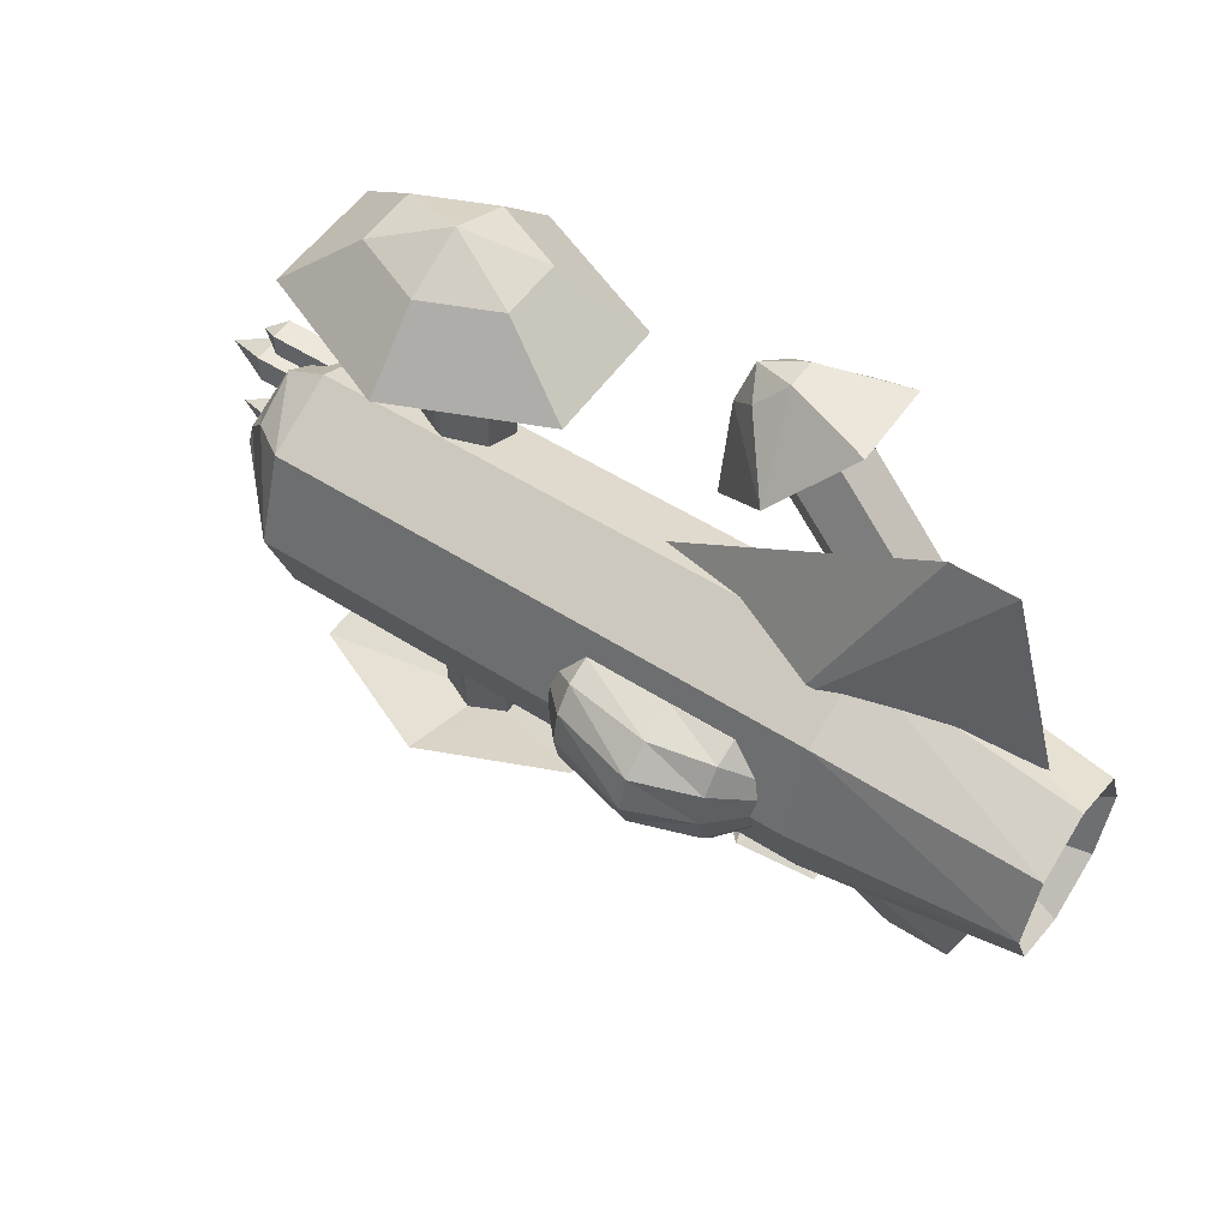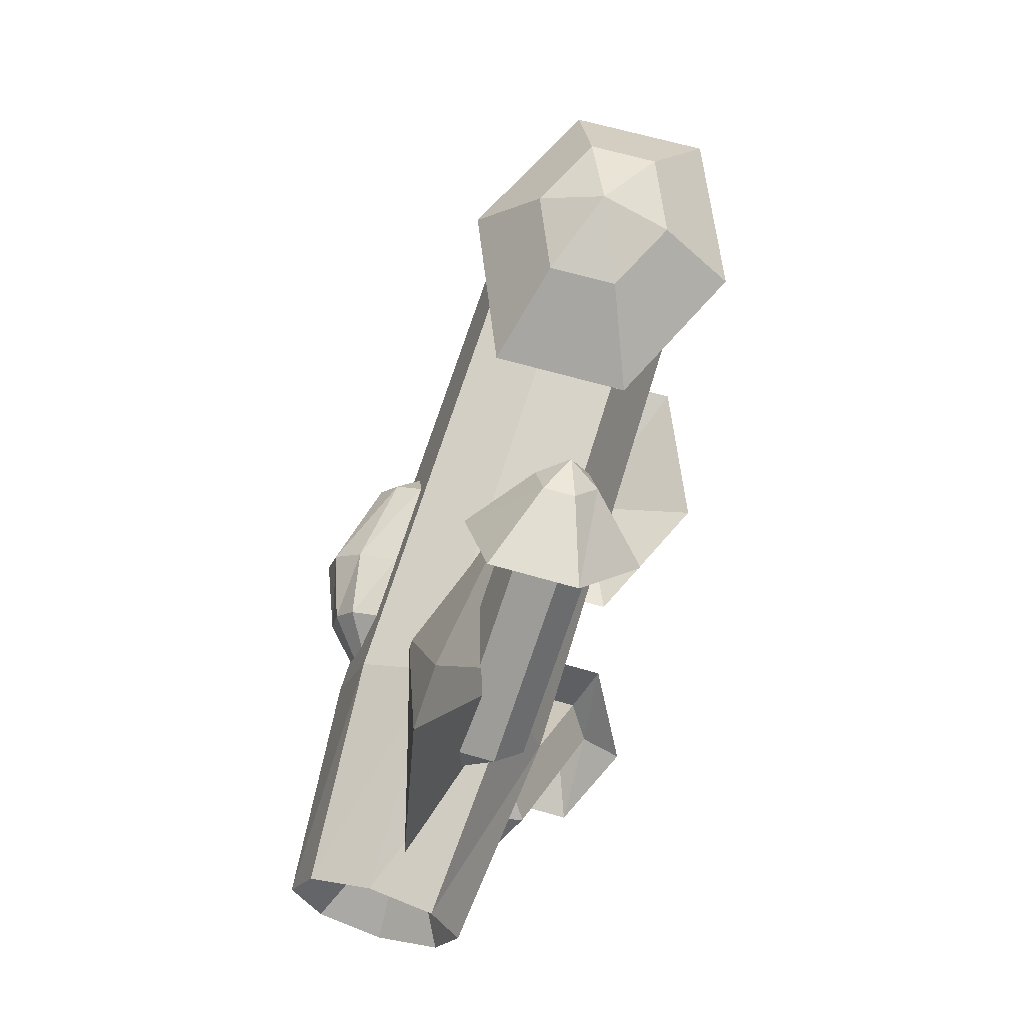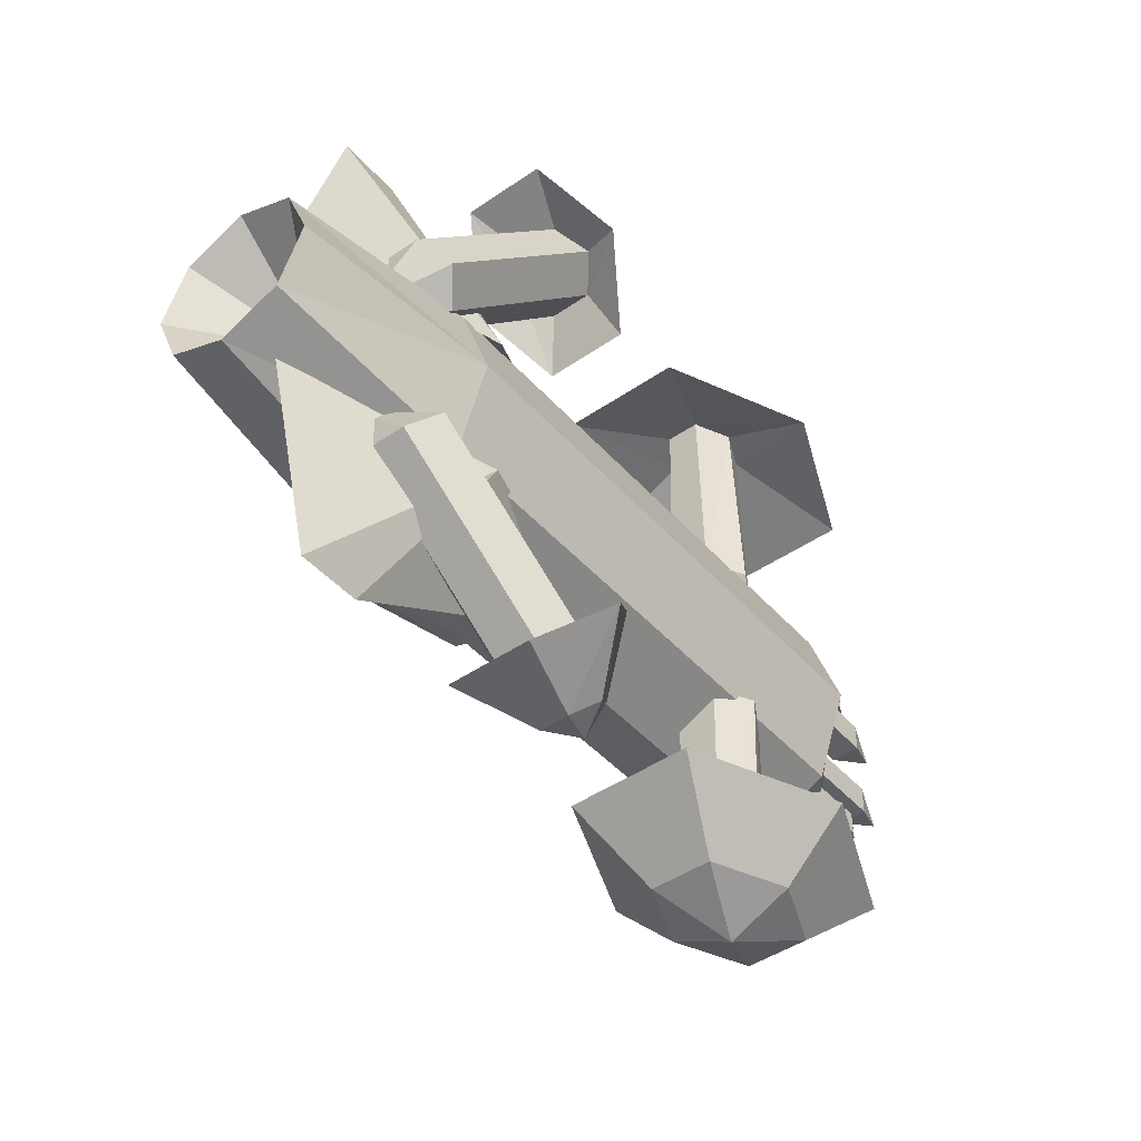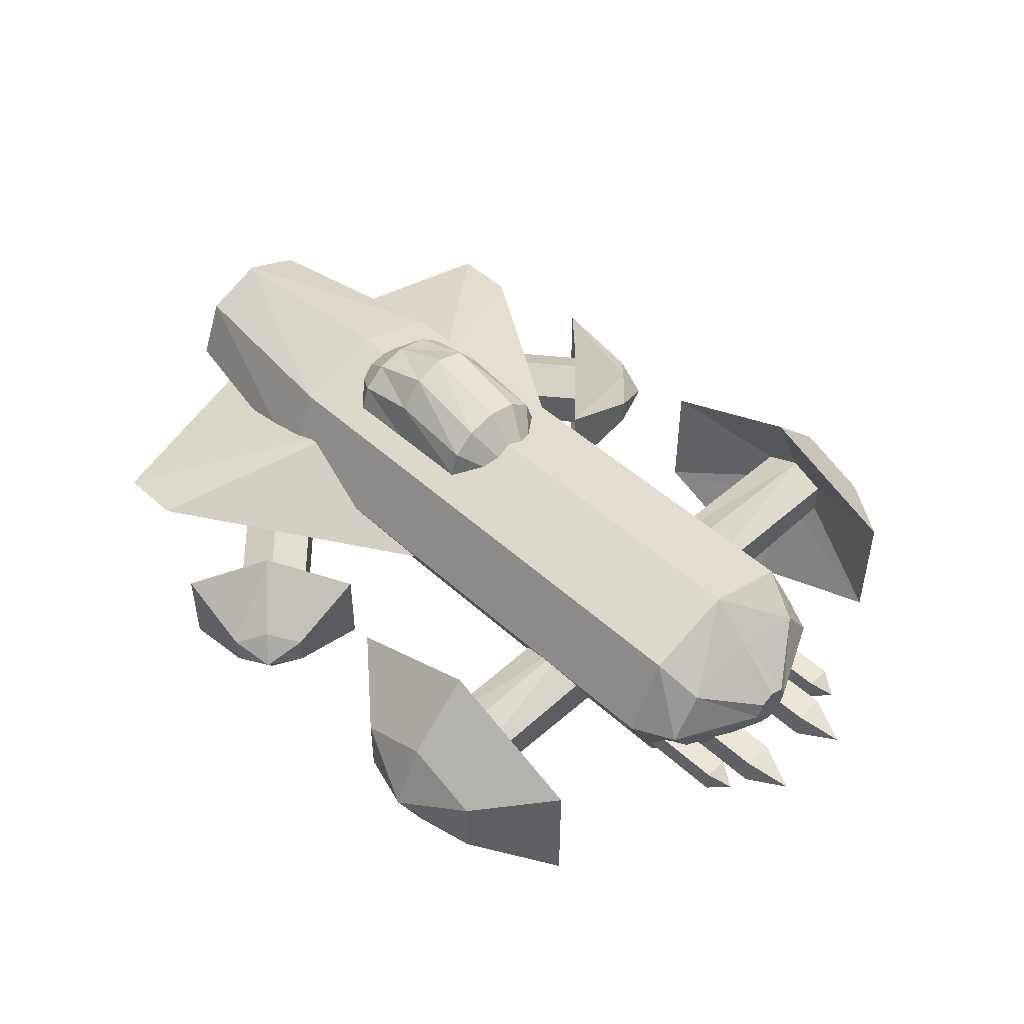
<metadata>
{"format":"obj","ext":"obj","renderer":"f3d","projection":"perspective","resolution":1024,"background":"white","views":[{"elev":53.7,"azim":34.2,"up":"+Y"},{"elev":63.5,"azim":106.5,"up":"+Y"},{"elev":-45.0,"azim":128.6,"up":"+Y"},{"elev":48.8,"azim":-134.8,"up":"+Z"}]}
</metadata>
<code>
v -1 0 0.1
v -1 0 0.1
v -1 0 0.1
v -1 0 0.1
v -1 0 0.1
v -1 0 0.1
v -1 0 0.1
v -1 0 0.1
v -1 0 0.15
v -1 -0.03536 0.1354
v -1 -0.05 0.1
v -1 -0.03536 0.06464
v -1 0 0.05
v -1 0.03536 0.06464
v -1 0.05 0.1
v -1 0.03536 0.1354
v -0.9 0 0.25
v -0.9 -0.1768 0.2061
v -0.9 -0.25 0.1
v -0.9 -0.1768 -0.00607
v -0.9 0 -0.05
v -0.9 0.1768 -0.00607
v -0.9 0.25 0.1
v -0.9 0.1768 0.2061
v -0.8 0 0.35
v -0.8 -0.2121 0.2768
v -0.8 -0.3 0.1
v -0.8 -0.2121 -0.07678
v -0.8 0 -0.15
v -0.8 0.2121 -0.07678
v -0.8 0.3 0.1
v -0.8 0.2121 0.2768
v -0.2 0 0.35
v -0.2 -0.2121 0.2768
v -0.2 -0.3 0.1
v -0.2 -0.2121 -0.07678
v -0.2 0 -0.15
v -0.2 0.2121 -0.07678
v -0.2 0.3 0.1
v -0.2 0.2121 0.2768
v 0.5 0 0.35
v 0.5 -0.2121 0.2768
v 0.5 -0.3 0.1
v 0.5 -0.2121 -0.07678
v 0.5 0 -0.15
v 0.5 0.2121 -0.07678
v 0.5 0.3 0.1
v 0.5 0.2121 0.2768
v 1 0 0.3
v 1 -0.1414 0.2414
v 1 -0.2 0.1
v 1 -0.1414 -0.04142
v 1 0 -0.1
v 1 0.1414 -0.04142
v 1 0.2 0.1
v 1 0.1414 0.2414
v 0.75 0 0.1
v 0.75 0 0.1
v 0.75 0 0.1
v 0.75 0 0.1
v 0.75 0 0.1
v 0.75 0 0.1
v 0.75 0 0.1
v 0.75 0 0.1
v -0.15 0 0.25
v -0.15 0 0.25
v -0.15 0 0.25
v -0.15 0 0.25
v -0.15 0 0.25
v -0.15 0 0.25
v -0.15 0 0.25
v -0.15 0 0.25
v -0.15 0 0.25
v -0.15 0 0.25
v -0.15 0 0.25
v -0.15 0 0.25
v 0 0 0.42
v 0 -0.075 0.4039
v 0 -0.1299 0.36
v 0 -0.15 0.3
v 0 -0.1299 0.24
v 0 -0.075 0.1961
v 0 0 0.18
v 0 0.075 0.1961
v 0 0.1299 0.24
v 0 0.15 0.3
v 0 0.1299 0.36
v 0 0.075 0.4039
v 0.2 0 0.48
v 0.2 -0.075 0.4559
v 0.2 -0.1299 0.39
v 0.2 -0.15 0.3
v 0.2 -0.1299 0.21
v 0.2 -0.075 0.1441
v 0.2 0 0.12
v 0.2 0.075 0.1441
v 0.2 0.1299 0.21
v 0.2 0.15 0.3
v 0.2 0.1299 0.39
v 0.2 0.075 0.4559
v 0.35 0 0.42
v 0.35 -0.075 0.4039
v 0.35 -0.1299 0.36
v 0.35 -0.15 0.3
v 0.35 -0.1299 0.24
v 0.35 -0.075 0.1961
v 0.35 0 0.18
v 0.35 0.075 0.1961
v 0.35 0.1299 0.24
v 0.35 0.15 0.3
v 0.35 0.1299 0.36
v 0.35 0.075 0.4039
v 0.55 0 0.23
v 0.55 0 0.23
v 0.55 0 0.23
v 0.55 0 0.23
v 0.55 0 0.23
v 0.55 0 0.23
v 0.55 0 0.23
v 0.55 0 0.23
v 0.55 0 0.23
v 0.55 0 0.23
v 0.55 0 0.23
v 0.55 0 0.23
v -0.5 0.82 0
v -0.5 0.82 0
v -0.5 0.82 0
v -0.5 0.82 0
v -0.5 0.82 0
v -0.5 0.82 0
v -0.5 0.75 0.15
v -0.6732 0.75 0.075
v -0.6732 0.75 -0.075
v -0.5 0.75 -0.15
v -0.3268 0.75 -0.075
v -0.3268 0.75 0.075
v -0.5 0.6 0.3
v -0.8464 0.6 0.15
v -0.8464 0.6 -0.15
v -0.5 0.6 -0.3
v -0.1536 0.6 -0.15
v -0.1536 0.6 0.15
v -0.5 0.7 0.08
v -0.5866 0.7 0.04
v -0.5866 0.7 -0.04
v -0.5 0.7 -0.08
v -0.4134 0.7 -0.04
v -0.4134 0.7 0.04
v -0.5 0.2 0.1
v -0.5866 0.2 0.05
v -0.5866 0.2 -0.05
v -0.5 0.2 -0.1
v -0.4134 0.2 -0.05
v -0.4134 0.2 0.05
v -0.5 -0.82 0
v -0.5 -0.82 0
v -0.5 -0.82 0
v -0.5 -0.82 0
v -0.5 -0.82 0
v -0.5 -0.82 0
v -0.5 -0.75 -0.15
v -0.6732 -0.75 -0.075
v -0.6732 -0.75 0.075
v -0.5 -0.75 0.15
v -0.3268 -0.75 0.075
v -0.3268 -0.75 -0.075
v -0.5 -0.6 -0.3
v -0.8464 -0.6 -0.15
v -0.8464 -0.6 0.15
v -0.5 -0.6 0.3
v -0.1536 -0.6 0.15
v -0.1536 -0.6 -0.15
v -0.5 -0.7 -0.08
v -0.5866 -0.7 -0.04
v -0.5866 -0.7 0.04
v -0.5 -0.7 0.08
v -0.4134 -0.7 0.04
v -0.4134 -0.7 -0.04
v -0.5 -0.2 -0.1
v -0.5866 -0.2 -0.05
v -0.5866 -0.2 0.05
v -0.5 -0.2 0.1
v -0.4134 -0.2 0.05
v -0.4134 -0.2 -0.05
v 0.1172 0.7328 -0.1
v 0.1172 0.7328 -0.1
v 0.1172 0.7328 -0.1
v 0.1172 0.7328 -0.1
v 0.1172 0.7328 -0.1
v 0.1172 0.7328 -0.1
v 0.1525 0.6975 -0.03
v 0.09128 0.6362 -0.065
v 0.09128 0.6362 -0.135
v 0.1525 0.6975 -0.17
v 0.2137 0.7587 -0.135
v 0.2137 0.7587 -0.065
v 0.2586 0.5914 0.1
v 0.1055 0.4383 0
v 0.1055 0.4383 -0.2
v 0.2586 0.5914 -0.3
v 0.4117 0.7445 -0.2
v 0.4117 0.7445 0
v 0.2232 0.6268 0
v 0.162 0.5655 -0.05
v 0.162 0.5655 -0.15
v 0.2232 0.6268 -0.2
v 0.2845 0.688 -0.15
v 0.2845 0.688 -0.05
v 0.6121 0.2379 0.06
v 0.5509 0.1766 0.01
v 0.5509 0.1766 -0.09
v 0.6121 0.2379 -0.14
v 0.6734 0.2991 -0.09
v 0.6734 0.2991 0.01
v 0.6828 0.1672 0.05
v 0.6828 0.1672 0.05
v 0.6828 0.1672 0.05
v 0.6828 0.1672 0.05
v 0.6828 0.1672 0.05
v 0.6828 0.1672 0.05
v 0.1172 -0.7328 -0.1
v 0.1172 -0.7328 -0.1
v 0.1172 -0.7328 -0.1
v 0.1172 -0.7328 -0.1
v 0.1172 -0.7328 -0.1
v 0.1172 -0.7328 -0.1
v 0.1525 -0.6975 -0.17
v 0.09128 -0.6362 -0.135
v 0.09128 -0.6362 -0.065
v 0.1525 -0.6975 -0.03
v 0.2137 -0.7587 -0.065
v 0.2137 -0.7587 -0.135
v 0.2586 -0.5914 -0.3
v 0.1055 -0.4383 -0.2
v 0.1055 -0.4383 0
v 0.2586 -0.5914 0.1
v 0.4117 -0.7445 0
v 0.4117 -0.7445 -0.2
v 0.2232 -0.6268 -0.2
v 0.162 -0.5655 -0.15
v 0.162 -0.5655 -0.05
v 0.2232 -0.6268 0
v 0.2845 -0.688 -0.05
v 0.2845 -0.688 -0.15
v 0.6121 -0.2379 -0.14
v 0.5509 -0.1766 -0.09
v 0.5509 -0.1766 0.01
v 0.6121 -0.2379 0.06
v 0.6734 -0.2991 0.01
v 0.6734 -0.2991 -0.09
v 0.6828 -0.1672 0.05
v 0.6828 -0.1672 0.05
v 0.6828 -0.1672 0.05
v 0.6828 -0.1672 0.05
v 0.6828 -0.1672 0.05
v 0.6828 -0.1672 0.05
v -1.15 0.1 0
v -1.15 0.1 0
v -1.15 0.1 0
v -1.15 0.1 0
v -1.05 0.06464 0.03536
v -1.05 0.06464 -0.03536
v -1.05 0.1354 -0.03536
v -1.05 0.1354 0.03536
v -0.9 0.06464 0.03536
v -0.9 0.06464 -0.03536
v -0.9 0.1354 -0.03536
v -0.9 0.1354 0.03536
v -0.8 0.06464 0.03536
v -0.8 0.06464 -0.03536
v -0.8 0.1354 -0.03536
v -0.8 0.1354 0.03536
v -1.15 -0.1 0
v -1.15 -0.1 0
v -1.15 -0.1 0
v -1.15 -0.1 0
v -1.05 -0.06464 -0.03536
v -1.05 -0.06464 0.03536
v -1.05 -0.1354 0.03536
v -1.05 -0.1354 -0.03536
v -0.9 -0.06464 -0.03536
v -0.9 -0.06464 0.03536
v -0.9 -0.1354 0.03536
v -0.9 -0.1354 -0.03536
v -0.8 -0.06464 -0.03536
v -0.8 -0.06464 0.03536
v -0.8 -0.1354 0.03536
v -0.8 -0.1354 -0.03536
v -1.05 0.2 0
v -1.05 0.2 0
v -1.05 0.2 0
v -1.05 0.2 0
v -1 0.1717 0.02828
v -1 0.1717 -0.02828
v -1 0.2283 -0.02828
v -1 0.2283 0.02828
v -0.85 0.1717 0.02828
v -0.85 0.1717 -0.02828
v -0.85 0.2283 -0.02828
v -0.85 0.2283 0.02828
v -0.75 0.1717 0.02828
v -0.75 0.1717 -0.02828
v -0.75 0.2283 -0.02828
v -0.75 0.2283 0.02828
v -1.05 -0.2 0
v -1.05 -0.2 0
v -1.05 -0.2 0
v -1.05 -0.2 0
v -1 -0.1717 -0.02828
v -1 -0.1717 0.02828
v -1 -0.2283 0.02828
v -1 -0.2283 -0.02828
v -0.85 -0.1717 -0.02828
v -0.85 -0.1717 0.02828
v -0.85 -0.2283 0.02828
v -0.85 -0.2283 -0.02828
v -0.75 -0.1717 -0.02828
v -0.75 -0.1717 0.02828
v -0.75 -0.2283 0.02828
v -0.75 -0.2283 -0.02828
v -0.1 0.2 0.05
v 0.4 0.2 0.2
v 0.4 0.2 -0.1
v 0.9 0.2 0.05
v 0.625 0.65 0.05
v 0.775 0.65 0.05
v -0.1 -0.2 0.05
v 0.4 -0.2 0.2
v 0.4 -0.2 -0.1
v 0.9 -0.2 0.05
v 0.625 -0.65 0.05
v 0.775 -0.65 0.05
f 9 1 2
f 10 9 2
f 10 2 3
f 11 10 3
f 11 3 4
f 12 11 4
f 12 4 5
f 13 12 5
f 13 5 14
f 5 6 14
f 14 6 15
f 6 7 15
f 15 7 16
f 7 8 16
f 16 8 9
f 8 1 9
f 17 9 10
f 18 17 10
f 18 10 11
f 19 18 11
f 19 11 12
f 20 19 12
f 20 12 13
f 21 20 13
f 21 13 22
f 13 14 22
f 22 14 23
f 14 15 23
f 23 15 24
f 15 16 24
f 24 16 17
f 16 9 17
f 25 17 18
f 26 25 18
f 26 18 19
f 27 26 19
f 27 19 20
f 28 27 20
f 28 20 21
f 29 28 21
f 29 21 30
f 21 22 30
f 30 22 31
f 22 23 31
f 31 23 32
f 23 24 32
f 32 24 25
f 24 17 25
f 33 25 26
f 34 33 26
f 34 26 27
f 35 34 27
f 35 27 28
f 36 35 28
f 36 28 29
f 37 36 29
f 37 29 38
f 29 30 38
f 38 30 39
f 30 31 39
f 39 31 40
f 31 32 40
f 40 32 33
f 32 25 33
f 41 33 34
f 42 41 34
f 42 34 35
f 43 42 35
f 43 35 36
f 44 43 36
f 44 36 37
f 45 44 37
f 45 37 46
f 37 38 46
f 46 38 47
f 38 39 47
f 47 39 48
f 39 40 48
f 48 40 41
f 40 33 41
f 49 41 42
f 50 49 42
f 50 42 43
f 51 50 43
f 51 43 44
f 52 51 44
f 52 44 45
f 53 52 45
f 53 45 54
f 45 46 54
f 54 46 55
f 46 47 55
f 55 47 56
f 47 48 56
f 56 48 49
f 48 41 49
f 57 49 50
f 58 57 50
f 58 50 51
f 59 58 51
f 59 51 52
f 60 59 52
f 60 52 53
f 61 60 53
f 61 53 62
f 53 54 62
f 62 54 63
f 54 55 63
f 63 55 64
f 55 56 64
f 64 56 57
f 56 49 57
f 77 65 66
f 78 77 66
f 78 66 67
f 79 78 67
f 79 67 68
f 80 79 68
f 80 68 69
f 81 80 69
f 81 69 70
f 82 81 70
f 82 70 71
f 83 82 71
f 83 71 84
f 71 72 84
f 84 72 85
f 72 73 85
f 85 73 86
f 73 74 86
f 86 74 87
f 74 75 87
f 87 75 88
f 75 76 88
f 88 76 77
f 76 65 77
f 89 77 78
f 90 89 78
f 90 78 79
f 91 90 79
f 91 79 80
f 92 91 80
f 92 80 81
f 93 92 81
f 93 81 82
f 94 93 82
f 94 82 83
f 95 94 83
f 95 83 96
f 83 84 96
f 96 84 97
f 84 85 97
f 97 85 98
f 85 86 98
f 98 86 99
f 86 87 99
f 99 87 100
f 87 88 100
f 100 88 89
f 88 77 89
f 101 89 90
f 102 101 90
f 102 90 91
f 103 102 91
f 103 91 92
f 104 103 92
f 104 92 93
f 105 104 93
f 105 93 94
f 106 105 94
f 106 94 95
f 107 106 95
f 107 95 108
f 95 96 108
f 108 96 109
f 96 97 109
f 109 97 110
f 97 98 110
f 110 98 111
f 98 99 111
f 111 99 112
f 99 100 112
f 112 100 101
f 100 89 101
f 113 101 102
f 114 113 102
f 114 102 103
f 115 114 103
f 115 103 104
f 116 115 104
f 116 104 105
f 117 116 105
f 117 105 106
f 118 117 106
f 118 106 107
f 119 118 107
f 119 107 120
f 107 108 120
f 120 108 121
f 108 109 121
f 121 109 122
f 109 110 122
f 122 110 123
f 110 111 123
f 123 111 124
f 111 112 124
f 124 112 113
f 112 101 113
f 131 125 126
f 132 131 126
f 132 126 127
f 133 132 127
f 133 127 128
f 134 133 128
f 134 128 135
f 128 129 135
f 135 129 136
f 129 130 136
f 136 130 131
f 130 125 131
f 137 131 132
f 138 137 132
f 138 132 133
f 139 138 133
f 139 133 134
f 140 139 134
f 140 134 141
f 134 135 141
f 141 135 142
f 135 136 142
f 142 136 137
f 136 131 137
f 143 137 138
f 144 143 138
f 144 138 139
f 145 144 139
f 145 139 140
f 146 145 140
f 146 140 147
f 140 141 147
f 147 141 148
f 141 142 148
f 148 142 143
f 142 137 143
f 149 143 144
f 150 149 144
f 150 144 145
f 151 150 145
f 151 145 146
f 152 151 146
f 152 146 153
f 146 147 153
f 153 147 154
f 147 148 154
f 154 148 149
f 148 143 149
f 161 155 156
f 162 161 156
f 162 156 157
f 163 162 157
f 163 157 158
f 164 163 158
f 164 158 165
f 158 159 165
f 165 159 166
f 159 160 166
f 166 160 161
f 160 155 161
f 167 161 162
f 168 167 162
f 168 162 163
f 169 168 163
f 169 163 164
f 170 169 164
f 170 164 171
f 164 165 171
f 171 165 172
f 165 166 172
f 172 166 167
f 166 161 167
f 173 167 168
f 174 173 168
f 174 168 169
f 175 174 169
f 175 169 170
f 176 175 170
f 176 170 177
f 170 171 177
f 177 171 178
f 171 172 178
f 178 172 173
f 172 167 173
f 179 173 174
f 180 179 174
f 180 174 175
f 181 180 175
f 181 175 176
f 182 181 176
f 182 176 183
f 176 177 183
f 183 177 184
f 177 178 184
f 184 178 179
f 178 173 179
f 191 185 186
f 192 191 186
f 192 186 187
f 193 192 187
f 193 187 188
f 194 193 188
f 194 188 195
f 188 189 195
f 195 189 196
f 189 190 196
f 196 190 191
f 190 185 191
f 197 191 192
f 198 197 192
f 198 192 193
f 199 198 193
f 199 193 194
f 200 199 194
f 200 194 201
f 194 195 201
f 201 195 202
f 195 196 202
f 202 196 197
f 196 191 197
f 203 197 198
f 204 203 198
f 204 198 199
f 205 204 199
f 205 199 200
f 206 205 200
f 206 200 207
f 200 201 207
f 207 201 208
f 201 202 208
f 208 202 203
f 202 197 203
f 209 203 204
f 210 209 204
f 210 204 205
f 211 210 205
f 211 205 206
f 212 211 206
f 212 206 213
f 206 207 213
f 213 207 214
f 207 208 214
f 214 208 209
f 208 203 209
f 215 209 210
f 216 215 210
f 216 210 211
f 217 216 211
f 217 211 212
f 218 217 212
f 218 212 219
f 212 213 219
f 219 213 220
f 213 214 220
f 220 214 215
f 214 209 215
f 227 221 222
f 228 227 222
f 228 222 223
f 229 228 223
f 229 223 224
f 230 229 224
f 230 224 231
f 224 225 231
f 231 225 232
f 225 226 232
f 232 226 227
f 226 221 227
f 233 227 228
f 234 233 228
f 234 228 229
f 235 234 229
f 235 229 230
f 236 235 230
f 236 230 237
f 230 231 237
f 237 231 238
f 231 232 238
f 238 232 233
f 232 227 233
f 239 233 234
f 240 239 234
f 240 234 235
f 241 240 235
f 241 235 236
f 242 241 236
f 242 236 243
f 236 237 243
f 243 237 244
f 237 238 244
f 244 238 239
f 238 233 239
f 245 239 240
f 246 245 240
f 246 240 241
f 247 246 241
f 247 241 242
f 248 247 242
f 248 242 249
f 242 243 249
f 249 243 250
f 243 244 250
f 250 244 245
f 244 239 245
f 251 245 246
f 252 251 246
f 252 246 247
f 253 252 247
f 253 247 248
f 254 253 248
f 254 248 255
f 248 249 255
f 255 249 256
f 249 250 256
f 256 250 251
f 250 245 251
f 261 257 258
f 262 261 258
f 262 258 259
f 263 262 259
f 263 259 264
f 259 260 264
f 264 260 261
f 260 257 261
f 265 261 262
f 266 265 262
f 266 262 263
f 267 266 263
f 267 263 268
f 263 264 268
f 268 264 265
f 264 261 265
f 269 265 266
f 270 269 266
f 270 266 267
f 271 270 267
f 271 267 272
f 267 268 272
f 272 268 269
f 268 265 269
f 277 273 274
f 278 277 274
f 278 274 275
f 279 278 275
f 279 275 280
f 275 276 280
f 280 276 277
f 276 273 277
f 281 277 278
f 282 281 278
f 282 278 279
f 283 282 279
f 283 279 284
f 279 280 284
f 284 280 281
f 280 277 281
f 285 281 282
f 286 285 282
f 286 282 283
f 287 286 283
f 287 283 288
f 283 284 288
f 288 284 285
f 284 281 285
f 293 289 290
f 294 293 290
f 294 290 291
f 295 294 291
f 295 291 296
f 291 292 296
f 296 292 293
f 292 289 293
f 297 293 294
f 298 297 294
f 298 294 295
f 299 298 295
f 299 295 300
f 295 296 300
f 300 296 297
f 296 293 297
f 301 297 298
f 302 301 298
f 302 298 299
f 303 302 299
f 303 299 304
f 299 300 304
f 304 300 301
f 300 297 301
f 309 305 306
f 310 309 306
f 310 306 307
f 311 310 307
f 311 307 312
f 307 308 312
f 312 308 309
f 308 305 309
f 313 309 310
f 314 313 310
f 314 310 311
f 315 314 311
f 315 311 316
f 311 312 316
f 316 312 313
f 312 309 313
f 317 313 314
f 318 317 314
f 318 314 315
f 319 318 315
f 319 315 320
f 315 316 320
f 320 316 317
f 316 313 317
f 321 322 325
f 325 322 326
f 322 324 326
f 321 325 323
f 325 326 323
f 323 326 324
f 328 327 331
f 328 331 332
f 330 328 332
f 329 331 327
f 329 332 331
f 330 332 329

</code>
